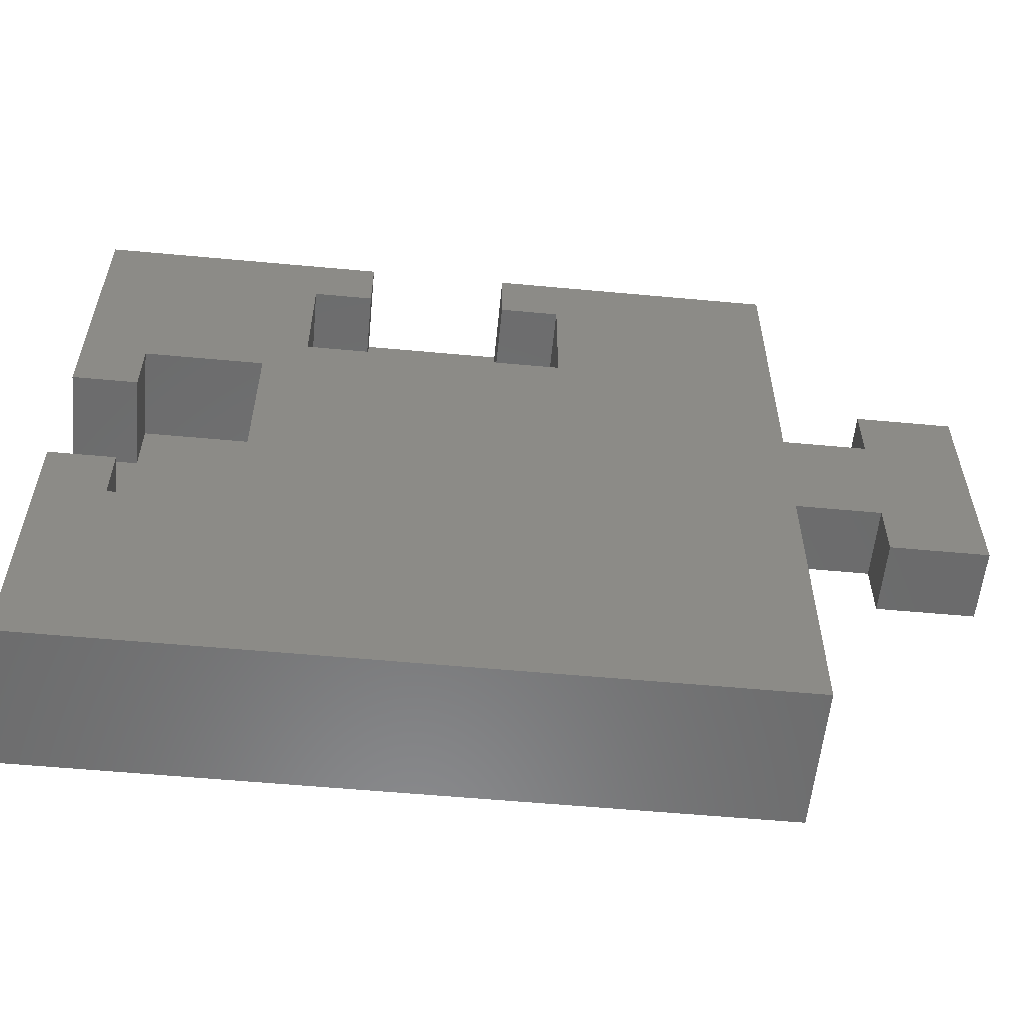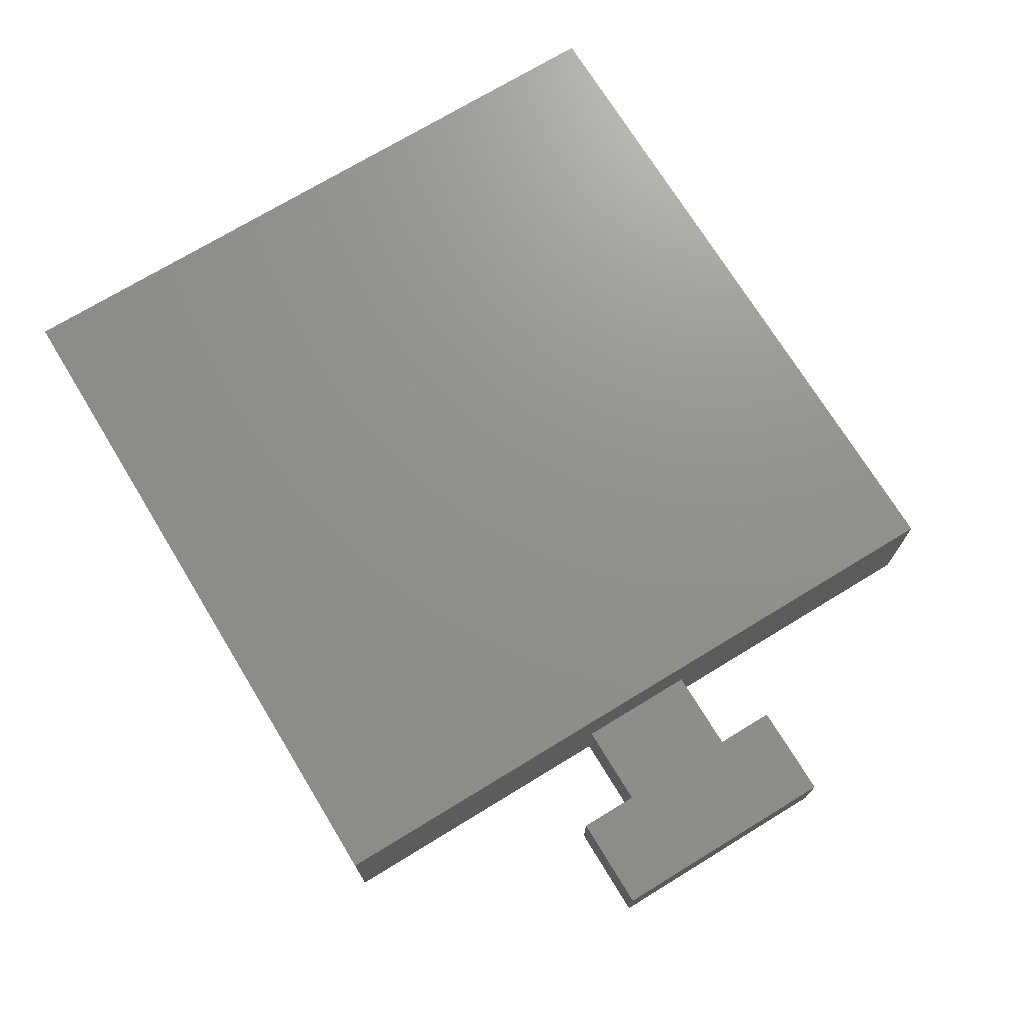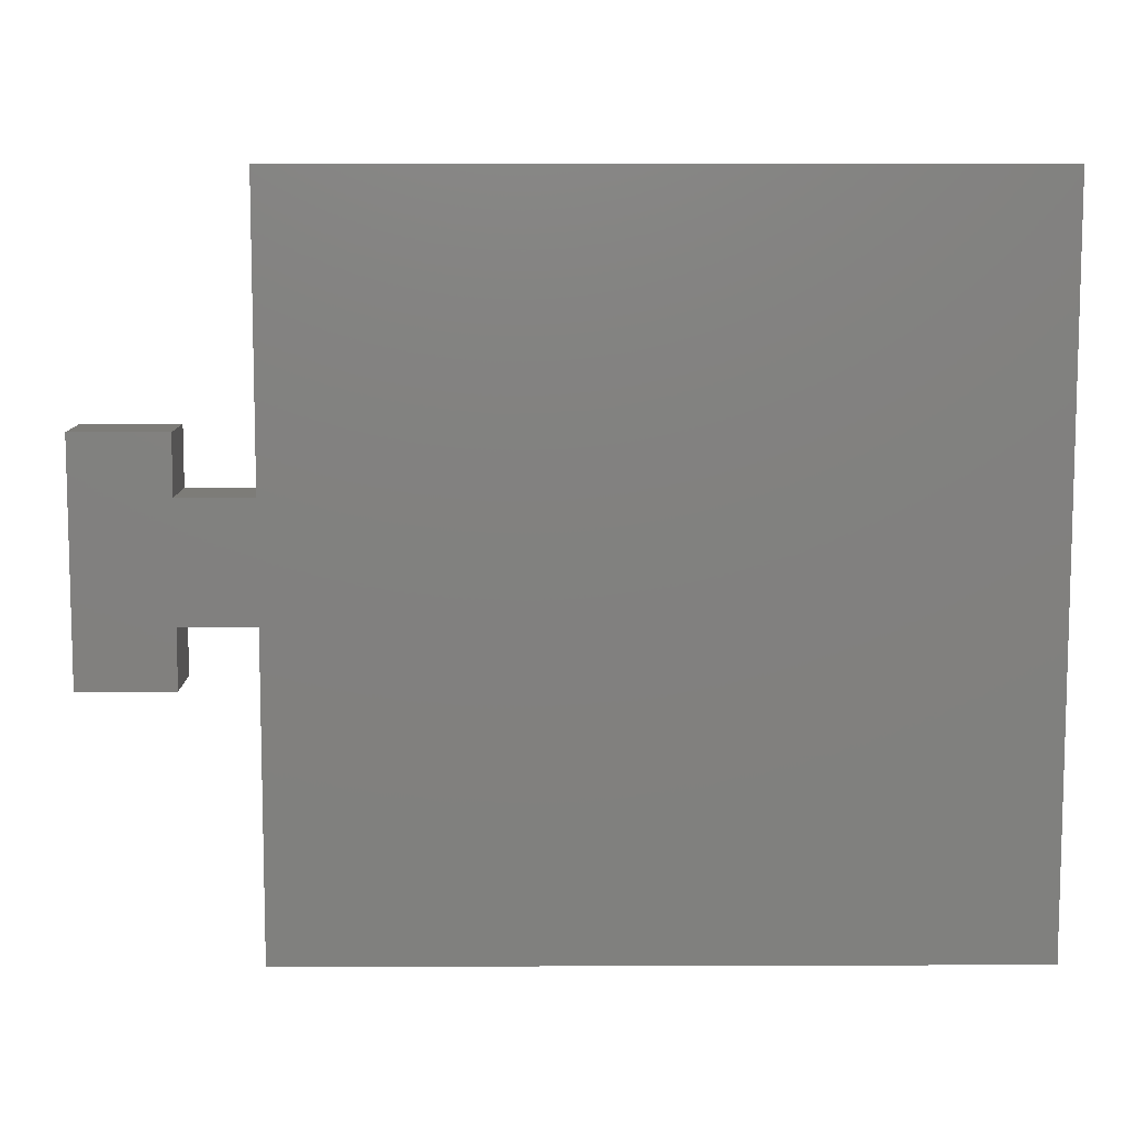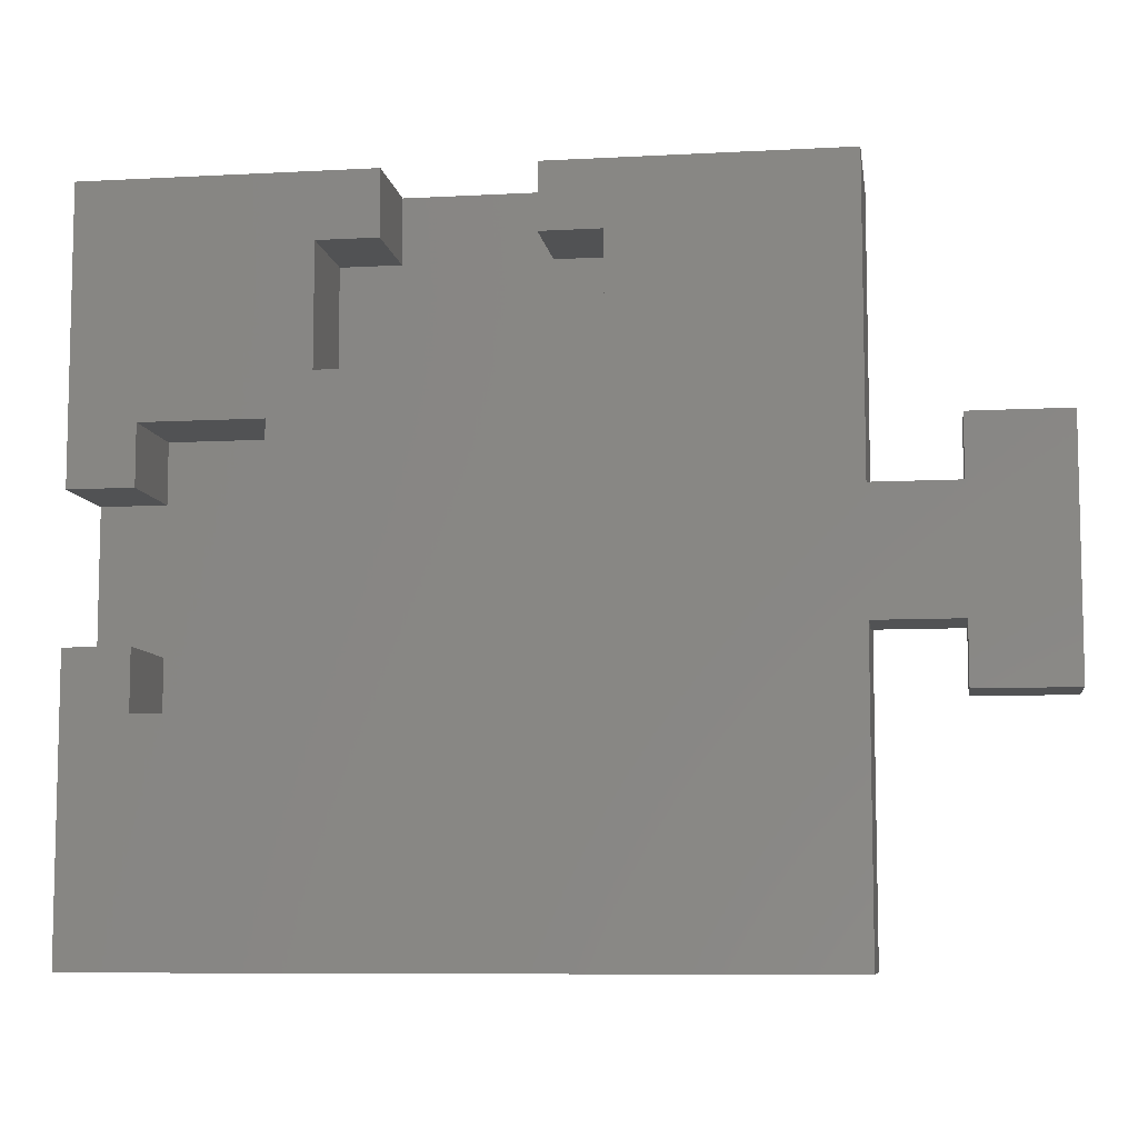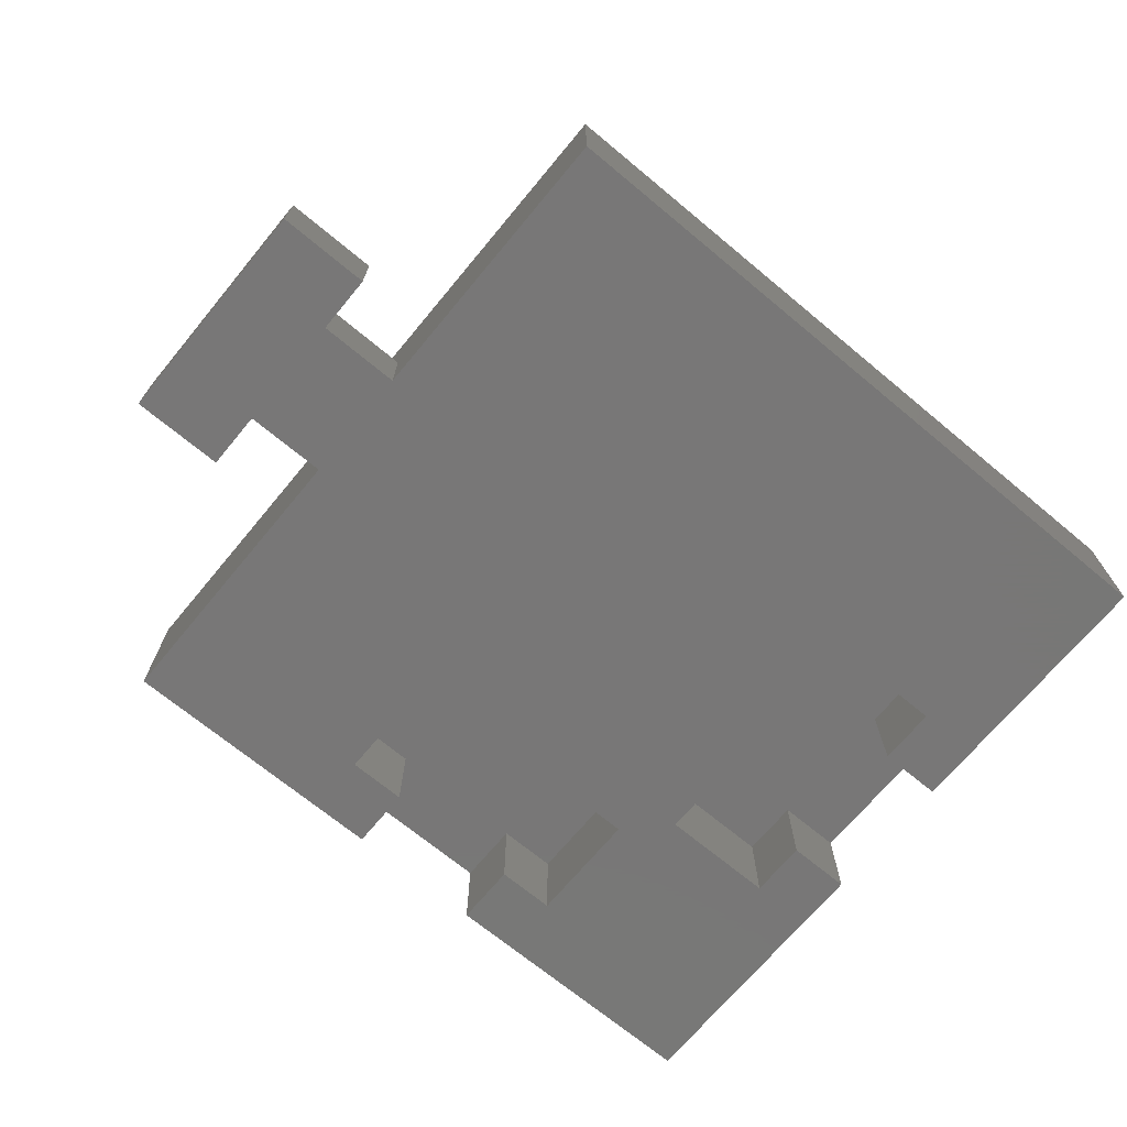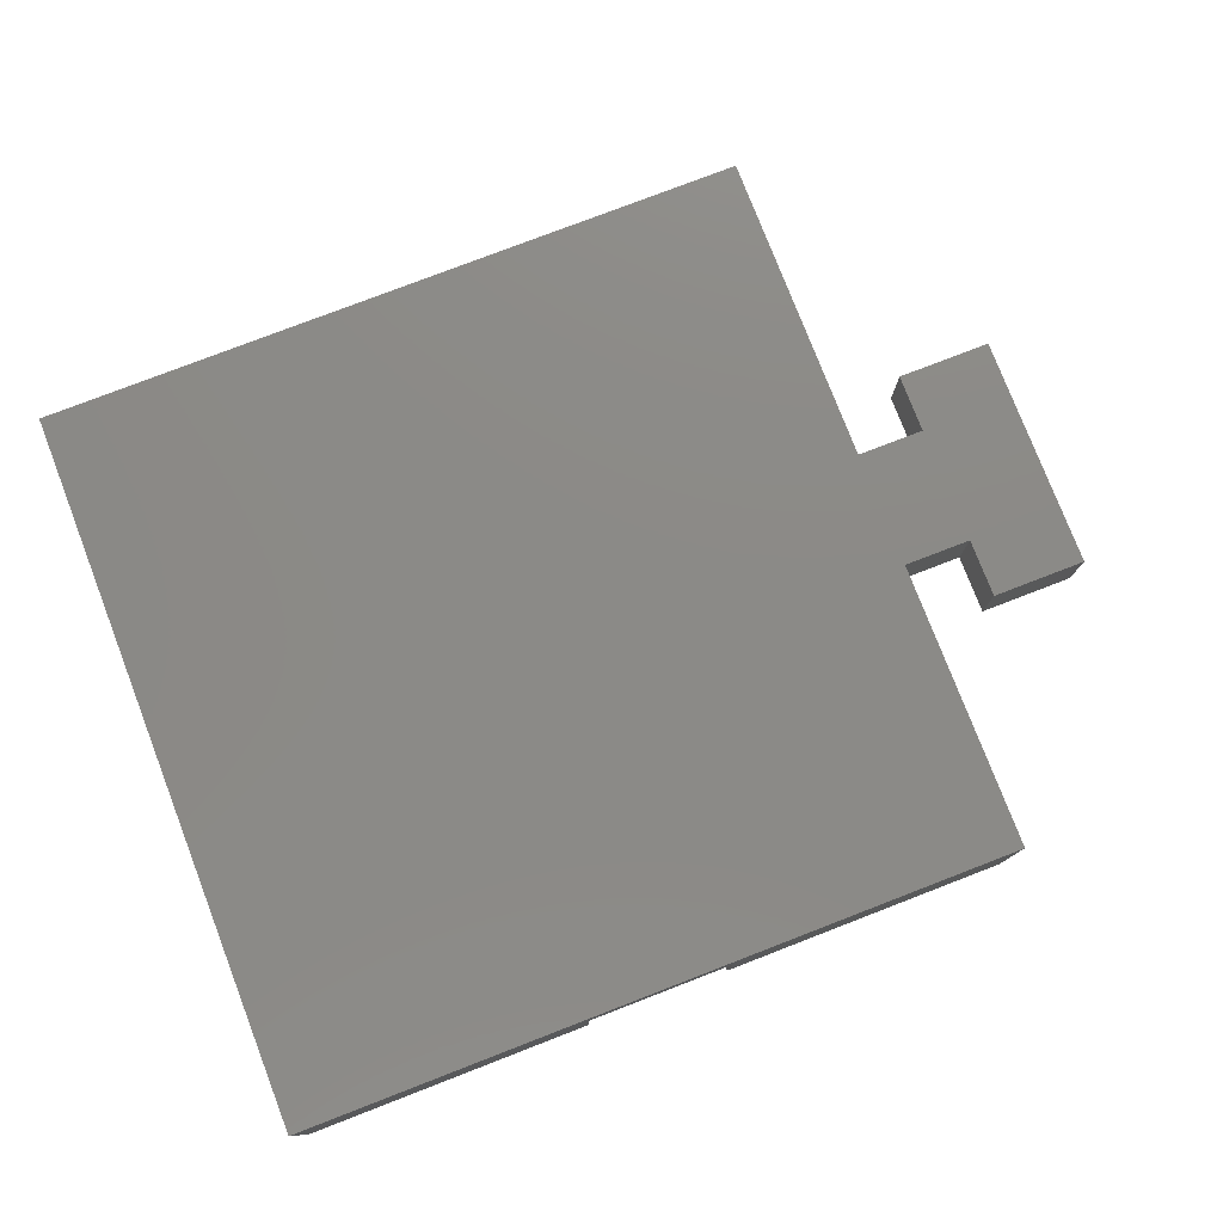
<metadata>
{"format":"stl","ext":"stl","renderer":"f3d","projection":"perspective","resolution":1024,"background":"white","views":[{"elev":-57.1,"azim":174.5,"up":"+Y"},{"elev":72.1,"azim":-121.4,"up":"+Z"},{"elev":9.3,"azim":-0.5,"up":"+Y"},{"elev":-8.2,"azim":-171.6,"up":"+Y"},{"elev":-70.1,"azim":-39.7,"up":"+Z"},{"elev":77.9,"azim":158.9,"up":"+Z"}]}
</metadata>
<code>
# stl→obj: 56 verts, 108 faces
v -106.6 6.437 0
v -84.32 15.94 2.665e-15
v -76.62 6.437 3.553e-15
v -79.32 15.94 2.665e-15
v -76.62 18.44 3.553e-15
v -79.32 18.44 2.665e-15
v -106.6 18.94 0
v -97.12 28.74 8.882e-16
v -84.32 26.94 2.665e-15
v -86.12 28.74 1.776e-15
v -79.32 26.94 2.665e-15
v -86.12 33.74 1.776e-15
v -76.62 36.44 3.553e-15
v -88.62 36.44 1.776e-15
v -88.62 33.74 1.776e-15
v -106.6 23.94 0
v -110.1 18.94 -8.882e-16
v -110.1 23.94 -8.882e-16
v -114.1 16.44 -8.882e-16
v -114.1 26.44 -8.882e-16
v -110.1 16.44 -8.882e-16
v -110.1 26.44 -8.882e-16
v -106.6 36.44 0
v -97.12 33.74 8.882e-16
v -94.62 36.44 8.882e-16
v -94.62 33.74 8.882e-16
v -76.62 24.44 3.553e-15
v -79.32 24.44 2.665e-15
v -94.62 36.44 4
v -88.62 36.44 4
v -94.62 33.74 4
v -88.62 33.74 4
v -97.12 28.74 4
v -86.12 28.74 4
v -86.12 33.74 4
v -97.12 33.74 4
v -76.62 18.44 4
v -79.32 18.44 4
v -76.62 24.44 4
v -79.32 24.44 4
v -84.32 15.94 4
v -84.32 26.94 4
v -79.32 15.94 4
v -79.32 26.94 4
v -76.62 36.44 6
v -106.6 36.44 6
v -76.62 6.437 6
v -106.6 6.437 6
v -106.6 23.94 3
v -110.1 23.94 3
v -106.6 18.94 3
v -110.1 18.94 3
v -114.1 16.44 3
v -110.1 16.44 3
v -110.1 26.44 3
v -114.1 26.44 3
f 1 2 3
f 3 2 4
f 3 4 5
f 5 4 6
f 1 7 2
f 2 7 8
f 2 8 9
f 9 8 10
f 9 10 11
f 11 10 12
f 11 12 13
f 13 12 14
f 14 12 15
f 8 7 16
f 16 7 17
f 16 17 18
f 18 17 19
f 18 19 20
f 17 21 19
f 20 22 18
f 16 23 8
f 8 23 24
f 24 23 25
f 24 25 26
f 13 27 11
f 11 27 28
f 29 30 31
f 31 30 32
f 31 32 33
f 33 32 34
f 34 32 35
f 33 36 31
f 37 38 39
f 39 38 40
f 40 38 41
f 40 41 42
f 38 43 41
f 42 44 40
f 45 46 47
f 47 46 48
f 49 50 51
f 51 50 52
f 52 50 53
f 52 53 54
f 55 56 50
f 50 56 53
f 25 23 29
f 29 23 46
f 29 46 45
f 29 45 30
f 30 45 13
f 30 13 14
f 50 49 18
f 18 49 16
f 55 50 22
f 22 50 18
f 56 55 20
f 20 55 22
f 53 56 19
f 19 56 20
f 54 53 21
f 21 53 19
f 52 54 17
f 17 54 21
f 51 52 7
f 7 52 17
f 7 1 51
f 51 1 48
f 51 48 46
f 51 46 49
f 49 46 23
f 49 23 16
f 1 3 48
f 48 3 47
f 3 37 47
f 47 37 39
f 47 39 45
f 45 39 13
f 13 39 27
f 3 5 37
f 38 37 6
f 6 37 5
f 43 38 4
f 4 38 6
f 41 43 2
f 2 43 4
f 42 41 9
f 9 41 2
f 44 42 11
f 11 42 9
f 40 44 28
f 28 44 11
f 39 40 27
f 27 40 28
f 32 30 15
f 15 30 14
f 35 32 12
f 12 32 15
f 34 35 10
f 10 35 12
f 33 34 8
f 8 34 10
f 36 33 24
f 24 33 8
f 31 36 26
f 26 36 24
f 29 31 25
f 25 31 26

</code>
